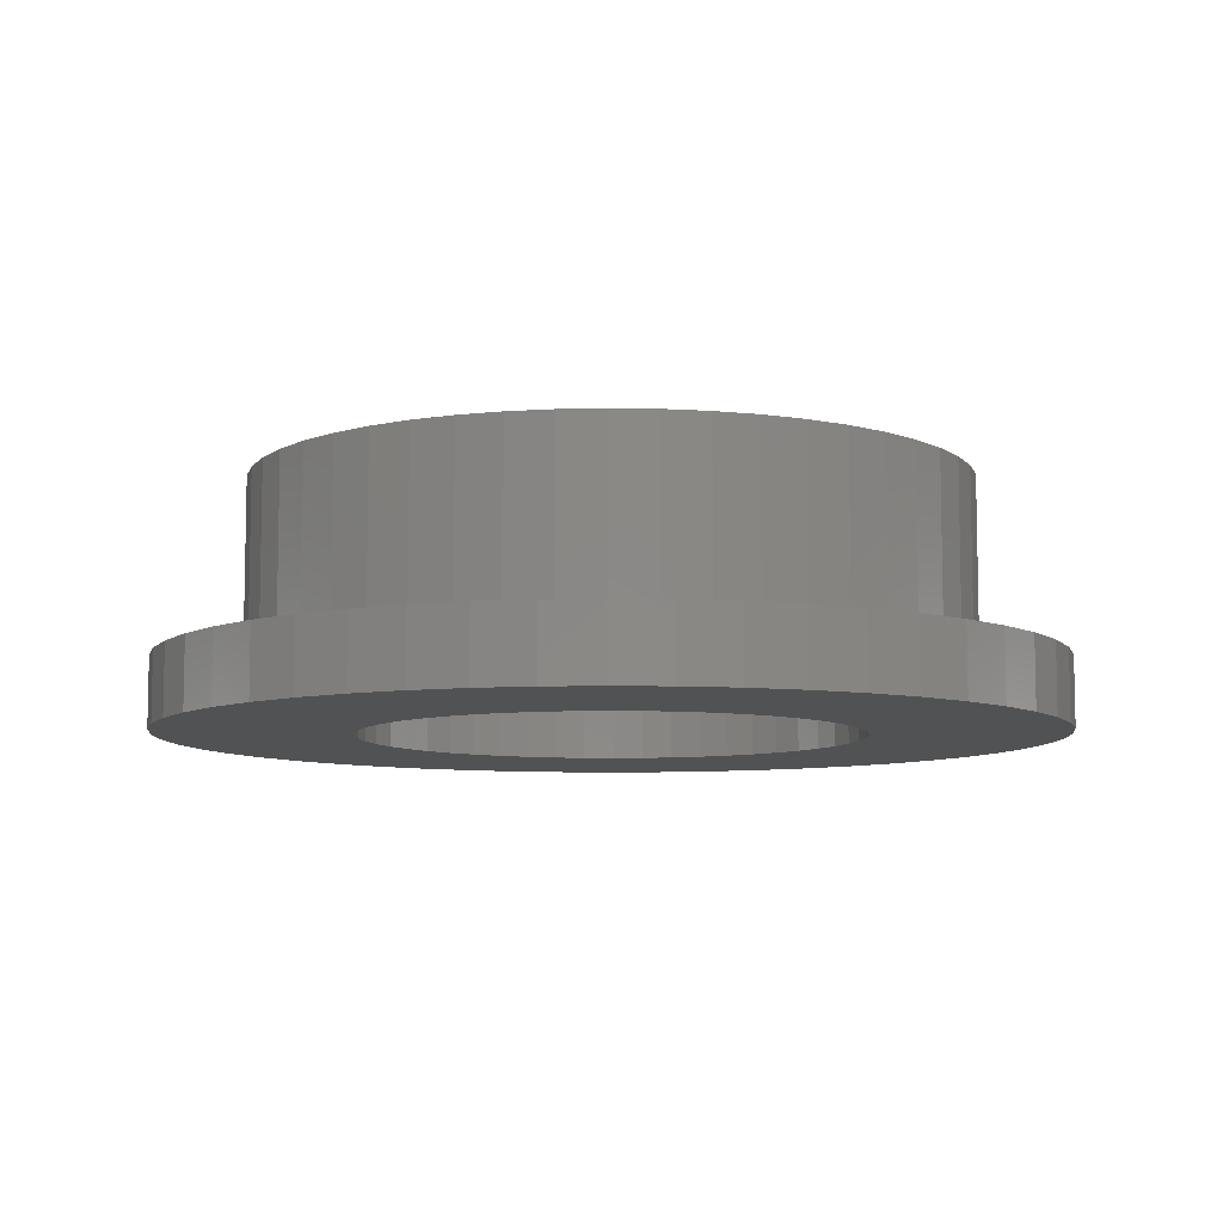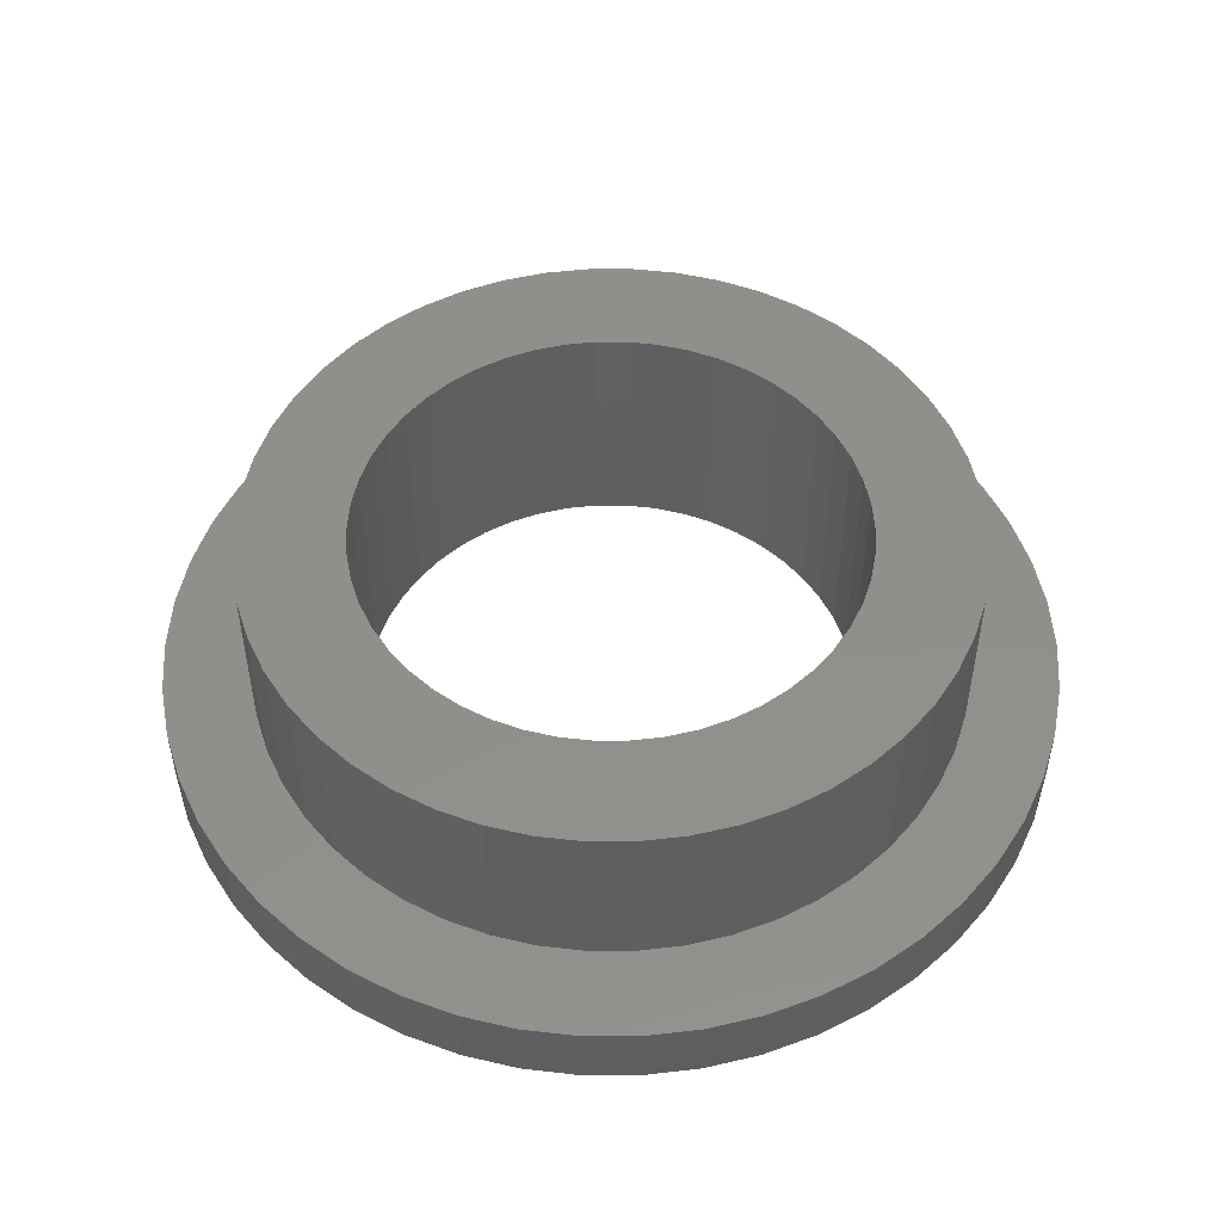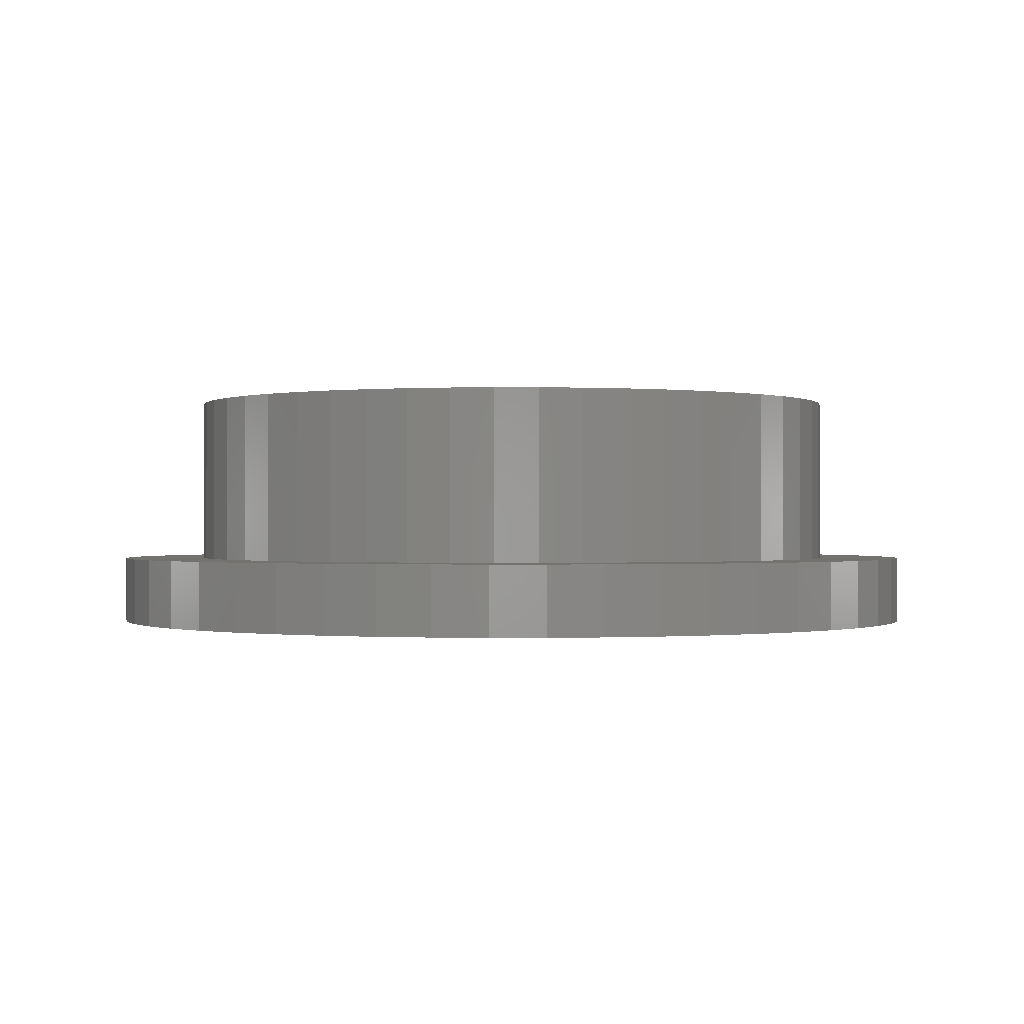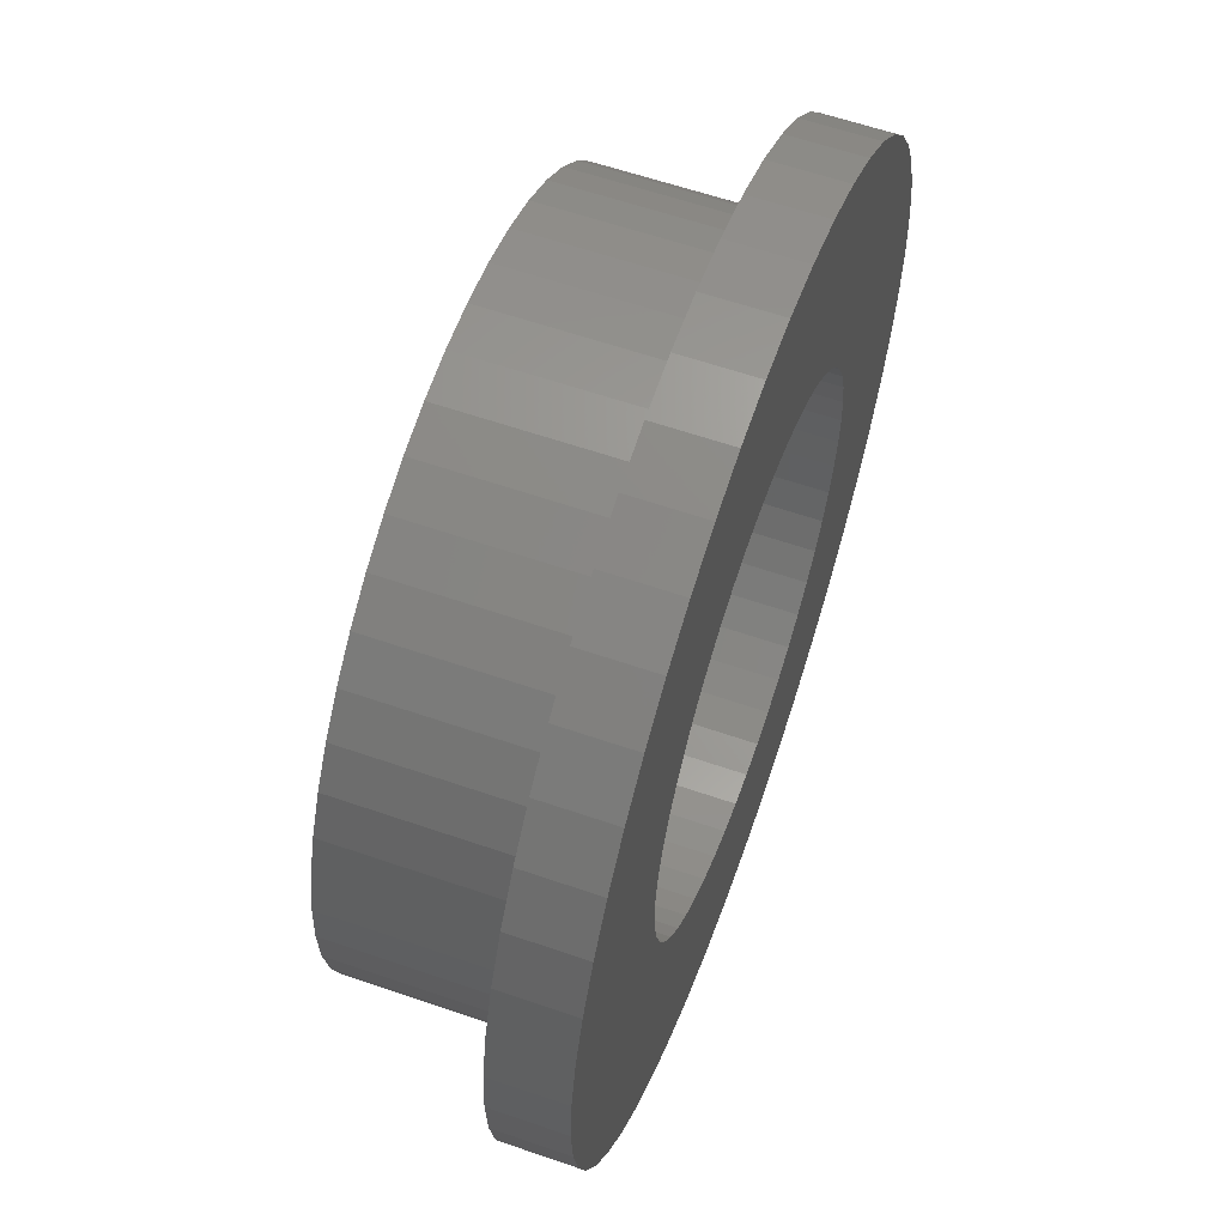
<metadata>
{"format":"stl","ext":"stl","renderer":"f3d","projection":"perspective","resolution":1024,"background":"white","views":[{"elev":-8.1,"azim":104.9,"up":"+Z"},{"elev":50.6,"azim":129.6,"up":"+Z"},{"elev":-0.3,"azim":-58.3,"up":"+Z"},{"elev":60.1,"azim":109.5,"up":"+Y"}]}
</metadata>
<code>
# stl→obj: 300 verts, 600 faces
v -0.2669 -4.242 0
v -0.2669 -4.242 4.2
v 0.2669 -4.242 0
v 0.4756 -7.56 0
v 0.2669 -4.242 4.2
v 0.3815 -6.063 4.2
v -0.2669 4.242 0
v 0.2669 4.242 0
v 0.2669 4.242 4.2
v -0.2669 4.242 4.2
v 0.4756 7.56 0
v 0.3815 6.063 4.2
v -0.3815 -6.063 1.2
v 0.3815 -6.063 1.2
v -0.3815 -6.063 4.2
v 0.4756 -7.56 1.2
v -0.3815 6.063 1.2
v -0.3815 6.063 4.2
v 0.3815 6.063 1.2
v 0.4756 7.56 1.2
v -0.4756 -7.56 0
v -0.4756 -7.56 1.2
v -0.4756 7.56 0
v -0.4756 7.56 1.2
v -0.7964 -4.175 0
v -0.7964 -4.175 4.2
v -0.7964 4.175 0
v -0.7964 4.175 4.2
v -1.138 -5.967 1.2
v -1.138 -5.967 4.2
v -1.138 5.967 1.2
v -1.138 5.967 4.2
v -1.313 -4.042 0
v -1.313 -4.042 4.2
v -1.313 4.042 0
v -1.313 4.042 4.2
v -1.419 -7.441 0
v -1.419 -7.441 1.2
v -1.419 7.441 0
v -1.419 7.441 1.2
v -1.81 -3.846 0
v -1.81 -3.846 4.2
v -1.81 3.846 0
v -1.81 3.846 4.2
v -1.877 -5.778 1.2
v -1.877 -5.778 4.2
v -1.877 5.778 1.2
v -1.877 5.778 4.2
v -2.277 -3.588 0
v -2.277 -3.588 4.2
v -2.277 3.588 0
v -2.277 3.588 4.2
v -2.341 -7.204 0
v -2.341 -7.204 1.2
v -2.341 7.204 0
v -2.341 7.204 1.2
v -2.587 -5.497 1.2
v -2.587 -5.497 4.2
v -2.587 5.497 1.2
v -2.587 5.497 4.2
v -2.709 -3.275 0
v -2.709 -3.275 4.2
v -2.709 3.275 0
v -2.709 3.275 4.2
v -3.098 -2.909 0
v -3.098 -2.909 4.2
v -3.098 2.909 0
v -3.098 2.909 4.2
v -3.225 -6.854 0
v -3.225 -6.854 1.2
v -3.225 6.854 0
v -3.225 6.854 1.2
v -3.255 -5.129 1.2
v -3.255 -5.129 4.2
v -3.255 5.129 1.2
v -3.255 5.129 4.2
v -3.438 -2.498 0
v -3.438 -2.498 4.2
v -3.438 2.498 0
v -3.438 2.498 4.2
v -3.724 -2.047 0
v -3.724 -2.047 4.2
v -3.724 2.047 0
v -3.724 2.047 4.2
v -3.872 -4.681 1.2
v -3.872 -4.681 4.2
v -3.872 4.681 1.2
v -3.872 4.681 4.2
v -3.952 -1.565 0
v -3.952 -1.565 4.2
v -3.952 1.565 0
v -3.952 1.565 4.2
v -4.059 -6.396 0
v -4.059 -6.396 1.2
v -4.059 6.396 0
v -4.059 6.396 1.2
v -4.116 -1.057 0
v -4.116 -1.057 4.2
v -4.116 1.057 0
v -4.116 1.057 4.2
v -4.216 -0.5327 0
v -4.216 -0.5327 4.2
v -4.216 0.5327 0
v -4.216 0.5327 4.2
v -4.25 0 0
v -4.25 0 4.2
v -4.428 -4.159 1.2
v -4.428 -4.159 4.2
v -4.428 4.159 1.2
v -4.428 4.159 4.2
v -4.828 -5.837 0
v -4.828 -5.837 1.2
v -4.828 5.837 0
v -4.828 5.837 1.2
v -4.915 -3.571 1.2
v -4.915 -3.571 4.2
v -4.915 3.571 1.2
v -4.915 3.571 4.2
v -5.324 -2.927 1.2
v -5.324 -2.927 4.2
v -5.324 2.927 1.2
v -5.324 2.927 4.2
v -5.522 -5.185 0
v -5.522 -5.185 1.2
v -5.522 5.185 0
v -5.522 5.185 1.2
v -5.648 -2.236 1.2
v -5.648 -2.236 4.2
v -5.648 2.236 1.2
v -5.648 2.236 4.2
v -5.884 -1.511 1.2
v -5.884 -1.511 4.2
v -5.884 1.511 1.2
v -5.884 1.511 4.2
v -6.027 -0.7614 1.2
v -6.027 -0.7614 4.2
v -6.027 0.7614 1.2
v -6.027 0.7614 4.2
v -6.075 0 1.2
v -6.075 0 4.2
v -6.128 -4.452 0
v -6.128 -4.452 1.2
v -6.128 4.452 0
v -6.128 4.452 1.2
v -6.638 -3.649 0
v -6.638 -3.649 1.2
v -6.638 3.649 0
v -6.638 3.649 1.2
v -7.043 -2.789 0
v -7.043 -2.789 1.2
v -7.043 2.789 0
v -7.043 2.789 1.2
v -7.337 -1.884 0
v -7.337 -1.884 1.2
v -7.337 1.884 0
v -7.337 1.884 1.2
v -7.515 -0.9494 0
v -7.515 -0.9494 1.2
v -7.515 0.9494 0
v -7.515 0.9494 1.2
v -7.575 0 0
v -7.575 0 1.2
v 0.7964 -4.175 0
v 0.7964 -4.175 4.2
v 0.7964 4.175 0
v 0.7964 4.175 4.2
v 1.138 -5.967 1.2
v 1.138 -5.967 4.2
v 1.138 5.967 1.2
v 1.138 5.967 4.2
v 1.419 -7.441 0
v 1.419 -7.441 1.2
v 1.419 7.441 0
v 1.419 7.441 1.2
v 1.313 -4.042 0
v 1.313 -4.042 4.2
v 1.313 4.042 0
v 1.313 4.042 4.2
v 1.877 -5.778 1.2
v 1.877 -5.778 4.2
v 1.877 5.778 1.2
v 1.877 5.778 4.2
v 1.81 -3.846 0
v 2.341 -7.204 0
v 1.81 -3.846 4.2
v 2.341 7.204 0
v 1.81 3.846 0
v 1.81 3.846 4.2
v 2.341 -7.204 1.2
v 2.341 7.204 1.2
v 2.277 -3.588 0
v 3.225 -6.854 0
v 2.587 -5.497 4.2
v 2.277 -3.588 4.2
v 2.277 3.588 0
v 2.277 3.588 4.2
v 3.225 6.854 0
v 2.587 5.497 4.2
v 2.587 -5.497 1.2
v 2.587 5.497 1.2
v 2.709 -3.275 0
v 4.059 -6.396 0
v 3.255 -5.129 4.2
v 2.709 -3.275 4.2
v 2.709 3.275 0
v 2.709 3.275 4.2
v 4.059 6.396 0
v 3.255 5.129 4.2
v 3.225 -6.854 1.2
v 3.225 6.854 1.2
v 3.255 -5.129 1.2
v 3.255 5.129 1.2
v 3.098 -2.909 0
v 4.828 -5.837 0
v 3.098 -2.909 4.2
v 3.872 -4.681 4.2
v 3.098 2.909 0
v 3.098 2.909 4.2
v 4.828 5.837 0
v 3.872 4.681 4.2
v 3.438 -2.498 4.2
v 3.438 -2.498 0
v 5.522 -5.185 0
v 4.428 -4.159 4.2
v 3.438 2.498 0
v 5.522 5.185 0
v 3.438 2.498 4.2
v 4.428 4.159 4.2
v 4.059 -6.396 1.2
v 4.059 6.396 1.2
v 3.872 -4.681 1.2
v 3.872 4.681 1.2
v 3.724 -2.047 4.2
v 3.724 -2.047 0
v 6.128 -4.452 0
v 4.915 -3.571 4.2
v 3.724 2.047 0
v 6.128 4.452 0
v 3.724 2.047 4.2
v 4.915 3.571 4.2
v 3.952 -1.565 4.2
v 3.952 -1.565 0
v 6.638 -3.649 0
v 5.324 -2.927 4.2
v 3.952 1.565 0
v 6.638 3.649 0
v 3.952 1.565 4.2
v 5.324 2.927 4.2
v 4.828 -5.837 1.2
v 4.428 -4.159 1.2
v 4.428 4.159 1.2
v 4.828 5.837 1.2
v 4.116 -1.057 4.2
v 4.116 -1.057 0
v 7.043 -2.789 0
v 5.648 -2.236 4.2
v 4.116 1.057 0
v 7.043 2.789 0
v 4.116 1.057 4.2
v 5.648 2.236 4.2
v 4.216 -0.5327 4.2
v 4.216 -0.5327 0
v 7.337 -1.884 0
v 5.884 -1.511 4.2
v 4.216 0.5327 0
v 7.337 1.884 0
v 4.216 0.5327 4.2
v 5.884 1.511 4.2
v 4.25 0 4.2
v 4.25 0 0
v 7.515 -0.9494 0
v 6.027 -0.7614 4.2
v 7.515 0.9494 0
v 6.027 0.7614 4.2
v 7.575 0 0
v 6.075 0 4.2
v 5.522 -5.185 1.2
v 4.915 -3.571 1.2
v 4.915 3.571 1.2
v 5.522 5.185 1.2
v 5.324 -2.927 1.2
v 6.128 -4.452 1.2
v 5.324 2.927 1.2
v 6.128 4.452 1.2
v 5.648 -2.236 1.2
v 6.638 -3.649 1.2
v 5.648 2.236 1.2
v 6.638 3.649 1.2
v 5.884 -1.511 1.2
v 7.043 -2.789 1.2
v 5.884 1.511 1.2
v 7.043 2.789 1.2
v 6.027 -0.7614 1.2
v 7.337 -1.884 1.2
v 6.027 0.7614 1.2
v 7.337 1.884 1.2
v 6.075 0 1.2
v 7.515 -0.9494 1.2
v 7.515 0.9494 1.2
v 7.575 0 1.2
f 1 2 3
f 1 3 4
f 2 5 3
f 2 6 5
f 7 8 9
f 7 9 10
f 7 11 8
f 10 9 12
f 13 14 6
f 13 6 15
f 13 16 14
f 15 6 2
f 17 18 19
f 17 19 20
f 18 10 12
f 18 12 19
f 21 1 4
f 21 4 16
f 21 16 22
f 22 16 13
f 23 24 11
f 23 11 7
f 24 17 20
f 24 20 11
f 25 1 21
f 25 26 1
f 26 2 1
f 26 15 2
f 27 7 10
f 27 10 28
f 27 23 7
f 28 10 18
f 29 13 15
f 29 15 30
f 29 22 13
f 30 15 26
f 31 17 24
f 31 32 17
f 32 18 17
f 32 28 18
f 33 34 25
f 34 26 25
f 34 30 26
f 35 27 28
f 35 28 36
f 36 28 32
f 37 21 22
f 37 22 38
f 37 25 21
f 37 33 25
f 38 22 29
f 39 23 27
f 39 27 35
f 39 40 23
f 40 24 23
f 40 31 24
f 41 42 33
f 42 34 33
f 43 35 36
f 43 36 44
f 45 29 30
f 45 30 46
f 45 38 29
f 46 30 34
f 46 34 42
f 47 31 40
f 47 48 31
f 48 32 31
f 48 36 32
f 48 44 36
f 49 50 41
f 50 42 41
f 51 43 44
f 51 44 52
f 53 33 37
f 53 37 38
f 53 38 54
f 53 41 33
f 54 38 45
f 55 35 43
f 55 39 35
f 55 56 39
f 56 40 39
f 56 47 40
f 57 45 46
f 57 46 58
f 57 54 45
f 58 42 50
f 58 46 42
f 59 47 56
f 59 60 47
f 60 44 48
f 60 48 47
f 60 52 44
f 61 62 49
f 62 50 49
f 63 51 52
f 63 52 64
f 65 66 61
f 66 62 61
f 67 63 64
f 67 64 68
f 69 41 53
f 69 49 41
f 69 53 54
f 69 54 70
f 70 54 57
f 71 43 51
f 71 55 43
f 71 72 55
f 72 56 55
f 72 59 56
f 73 57 58
f 73 58 74
f 73 70 57
f 74 50 62
f 74 58 50
f 75 59 72
f 75 76 59
f 76 52 60
f 76 60 59
f 76 64 52
f 77 66 65
f 77 78 66
f 79 67 80
f 80 67 68
f 81 78 77
f 81 82 78
f 83 79 84
f 84 79 80
f 85 73 74
f 85 74 86
f 86 62 66
f 86 74 62
f 87 88 75
f 88 64 76
f 88 68 64
f 88 76 75
f 89 82 81
f 89 90 82
f 91 83 92
f 92 83 84
f 93 49 69
f 93 61 49
f 93 69 70
f 93 70 94
f 94 70 73
f 94 73 85
f 95 51 63
f 95 71 51
f 95 96 71
f 96 72 71
f 96 75 72
f 96 87 75
f 97 90 89
f 97 98 90
f 99 91 100
f 100 91 92
f 101 98 97
f 101 102 98
f 103 99 104
f 104 99 100
f 105 102 101
f 105 103 106
f 105 106 102
f 106 103 104
f 107 85 86
f 107 86 108
f 108 66 78
f 108 86 66
f 109 110 87
f 110 68 88
f 110 80 68
f 110 88 87
f 111 61 93
f 111 65 61
f 111 93 94
f 111 94 112
f 112 85 107
f 112 94 85
f 113 63 67
f 113 95 63
f 113 114 95
f 114 87 96
f 114 96 95
f 114 109 87
f 115 107 116
f 116 78 82
f 116 107 108
f 116 108 78
f 117 110 109
f 117 118 110
f 118 80 110
f 118 84 80
f 119 115 120
f 120 82 90
f 120 115 116
f 120 116 82
f 121 118 117
f 121 122 118
f 122 84 118
f 122 92 84
f 123 65 111
f 123 77 65
f 123 111 112
f 123 112 124
f 124 107 115
f 124 112 107
f 125 67 79
f 125 113 67
f 125 126 113
f 126 109 114
f 126 114 113
f 126 117 109
f 127 119 128
f 128 90 98
f 128 119 120
f 128 120 90
f 129 122 121
f 129 130 122
f 130 92 122
f 130 100 92
f 131 127 132
f 132 98 102
f 132 127 128
f 132 128 98
f 133 130 129
f 133 134 130
f 134 100 130
f 134 104 100
f 135 131 136
f 136 102 106
f 136 131 132
f 136 132 102
f 137 134 133
f 137 138 134
f 138 104 134
f 138 106 104
f 139 135 140
f 139 138 137
f 139 140 138
f 140 106 138
f 140 135 136
f 140 136 106
f 141 77 123
f 141 81 77
f 141 123 142
f 142 115 119
f 142 123 124
f 142 124 115
f 143 79 83
f 143 125 79
f 143 126 125
f 143 144 126
f 144 117 126
f 144 121 117
f 145 81 141
f 145 89 81
f 145 141 146
f 146 119 127
f 146 141 142
f 146 142 119
f 147 83 91
f 147 143 83
f 147 144 143
f 147 148 144
f 148 121 144
f 148 129 121
f 149 89 145
f 149 97 89
f 149 145 150
f 150 127 131
f 150 145 146
f 150 146 127
f 151 91 99
f 151 147 91
f 151 148 147
f 151 152 148
f 152 129 148
f 152 133 129
f 153 97 149
f 153 101 97
f 153 149 154
f 154 131 135
f 154 149 150
f 154 150 131
f 155 99 103
f 155 151 99
f 155 152 151
f 155 156 152
f 156 133 152
f 156 137 133
f 157 101 153
f 157 105 101
f 157 153 158
f 158 135 139
f 158 153 154
f 158 154 135
f 159 103 105
f 159 155 103
f 159 156 155
f 159 160 156
f 160 137 156
f 160 139 137
f 161 105 157
f 161 157 162
f 161 159 105
f 161 160 159
f 161 162 160
f 162 139 160
f 162 157 158
f 162 158 139
f 3 5 163
f 3 163 4
f 5 6 164
f 5 164 163
f 8 11 165
f 8 165 166
f 8 166 9
f 9 166 12
f 14 16 167
f 14 167 168
f 14 168 6
f 6 168 164
f 19 12 169
f 19 169 20
f 12 166 170
f 12 170 169
f 4 163 171
f 4 171 172
f 4 172 16
f 16 172 167
f 11 20 173
f 11 173 165
f 20 169 174
f 20 174 173
f 163 164 175
f 163 175 171
f 164 168 176
f 164 176 175
f 165 177 178
f 165 178 166
f 165 173 177
f 166 178 170
f 167 172 179
f 167 179 180
f 167 180 168
f 168 180 176
f 169 170 181
f 169 181 174
f 170 178 182
f 170 182 181
f 175 176 183
f 175 183 184
f 175 184 171
f 176 185 183
f 176 180 185
f 177 173 186
f 177 187 188
f 177 188 178
f 177 186 187
f 178 188 182
f 171 184 189
f 171 189 172
f 172 189 179
f 173 174 186
f 174 181 190
f 174 190 186
f 183 185 191
f 183 191 192
f 183 192 184
f 185 180 193
f 185 194 191
f 185 193 194
f 187 195 196
f 187 196 188
f 187 186 197
f 187 197 195
f 188 196 198
f 188 198 182
f 179 189 199
f 179 199 193
f 179 193 180
f 181 182 200
f 181 200 190
f 182 198 200
f 191 194 201
f 191 201 202
f 191 202 192
f 194 193 203
f 194 204 201
f 194 203 204
f 195 205 206
f 195 206 196
f 195 197 207
f 195 207 205
f 196 206 208
f 196 208 198
f 184 192 209
f 184 209 189
f 189 209 199
f 186 190 197
f 190 200 210
f 190 210 197
f 199 209 211
f 199 211 203
f 199 203 193
f 200 198 212
f 200 212 210
f 198 208 212
f 201 204 213
f 201 213 214
f 201 214 202
f 204 215 213
f 204 203 216
f 204 216 215
f 205 217 218
f 205 218 206
f 205 207 219
f 205 219 217
f 206 218 220
f 206 220 208
f 213 215 221
f 213 222 223
f 213 221 222
f 213 223 214
f 215 216 224
f 215 224 221
f 217 225 218
f 217 219 226
f 217 226 225
f 218 225 227
f 218 227 228
f 218 228 220
f 192 202 229
f 192 229 209
f 209 229 211
f 197 210 207
f 210 212 230
f 210 230 207
f 211 231 216
f 211 216 203
f 211 229 231
f 212 208 232
f 212 232 230
f 208 220 232
f 222 221 233
f 222 234 235
f 222 233 234
f 222 235 223
f 221 224 236
f 221 236 233
f 225 237 227
f 225 226 238
f 225 238 237
f 227 237 239
f 227 239 240
f 227 240 228
f 234 233 241
f 234 242 243
f 234 241 242
f 234 243 235
f 233 236 244
f 233 244 241
f 237 245 239
f 237 238 246
f 237 246 245
f 239 245 247
f 239 247 248
f 239 248 240
f 231 229 249
f 231 250 224
f 231 224 216
f 231 249 250
f 232 220 251
f 232 251 252
f 232 252 230
f 220 228 251
f 242 241 253
f 242 254 255
f 242 253 254
f 242 255 243
f 241 244 256
f 241 256 253
f 245 257 247
f 245 246 258
f 245 258 257
f 247 257 259
f 247 259 260
f 247 260 248
f 202 214 249
f 202 249 229
f 207 230 219
f 230 252 219
f 254 253 261
f 254 262 263
f 254 261 262
f 254 263 255
f 253 256 264
f 253 264 261
f 257 265 259
f 257 258 266
f 257 266 265
f 259 265 267
f 259 267 268
f 259 268 260
f 262 261 269
f 262 270 271
f 262 269 270
f 262 271 263
f 261 264 272
f 261 272 269
f 265 270 267
f 265 266 273
f 265 273 270
f 267 270 269
f 267 269 274
f 267 274 268
f 270 273 275
f 270 275 271
f 269 272 276
f 269 276 274
f 250 249 277
f 250 278 224
f 250 277 278
f 224 278 236
f 251 228 240
f 251 279 280
f 251 240 279
f 251 280 252
f 214 223 277
f 214 277 249
f 219 252 226
f 252 280 226
f 278 281 236
f 278 277 282
f 278 282 281
f 236 281 244
f 279 240 248
f 279 283 284
f 279 248 283
f 279 284 280
f 281 285 244
f 281 282 286
f 281 286 285
f 244 285 256
f 283 248 260
f 283 287 288
f 283 260 287
f 283 288 284
f 223 235 277
f 277 235 282
f 226 280 284
f 226 284 238
f 285 289 256
f 285 286 290
f 285 290 289
f 256 289 264
f 287 260 268
f 287 291 292
f 287 268 291
f 287 292 288
f 289 293 264
f 289 290 294
f 289 294 293
f 264 293 272
f 291 268 274
f 291 295 296
f 291 274 295
f 291 296 292
f 293 297 272
f 293 294 298
f 293 298 297
f 272 297 276
f 295 274 276
f 295 297 299
f 295 276 297
f 295 299 296
f 297 298 300
f 297 300 299
f 235 243 282
f 282 243 286
f 238 284 288
f 238 288 246
f 243 255 286
f 286 255 290
f 246 288 292
f 246 292 258
f 255 263 290
f 290 263 294
f 258 292 296
f 258 296 266
f 263 271 294
f 294 271 298
f 266 296 299
f 266 299 273
f 271 275 298
f 298 275 300
f 273 299 300
f 273 300 275

</code>
